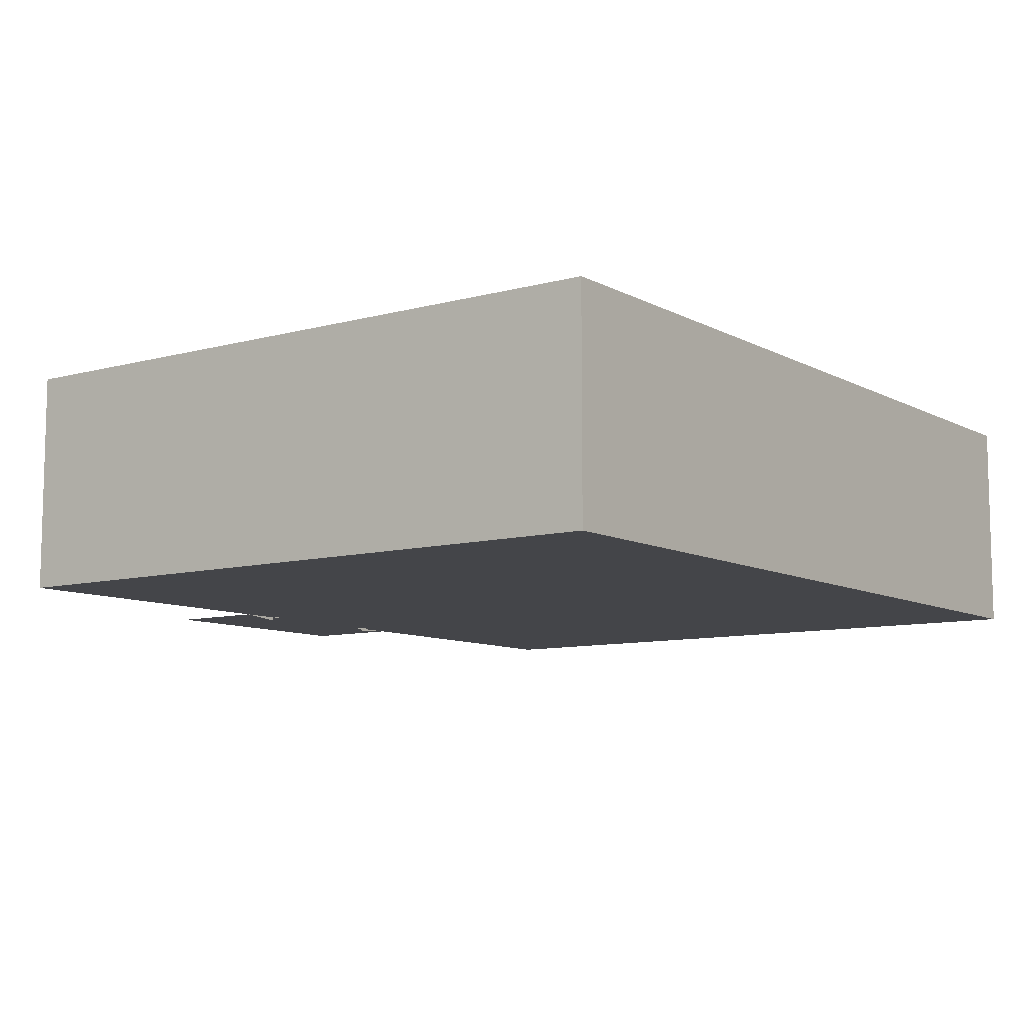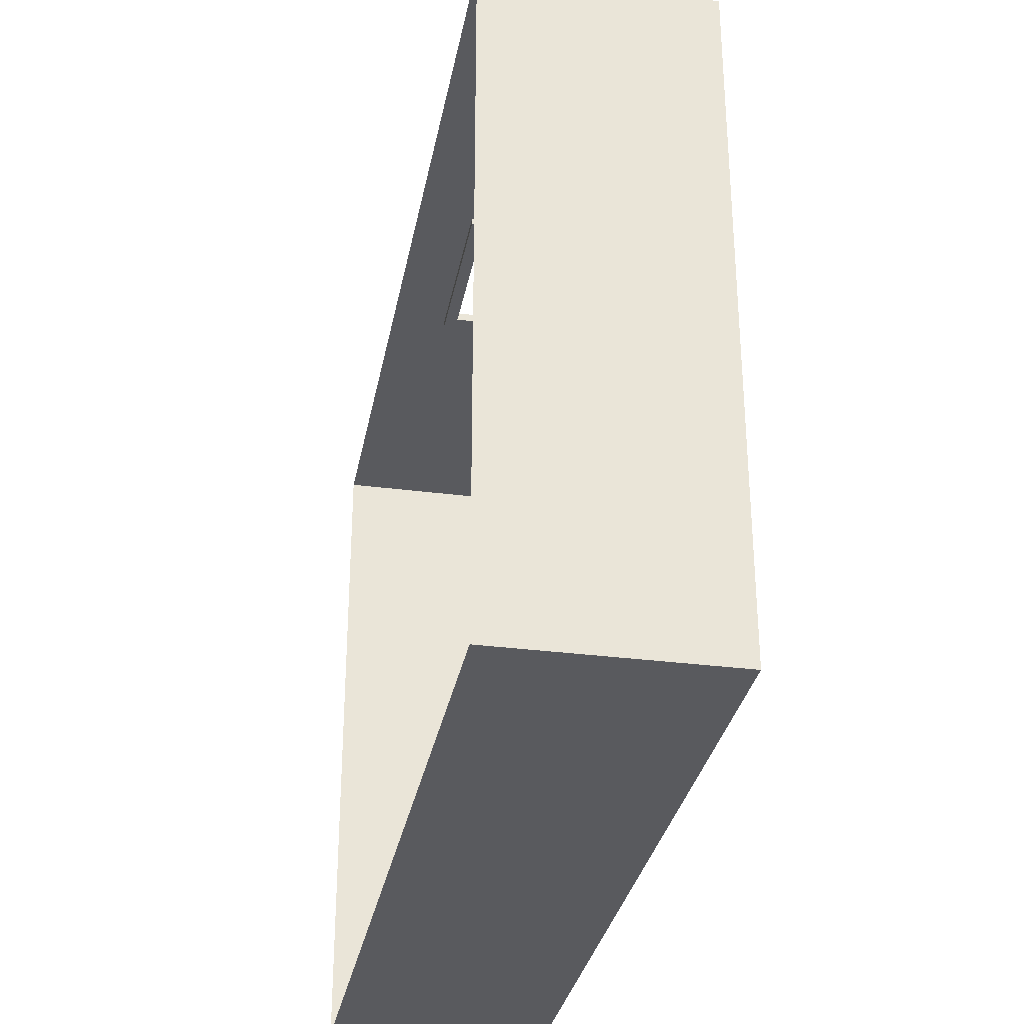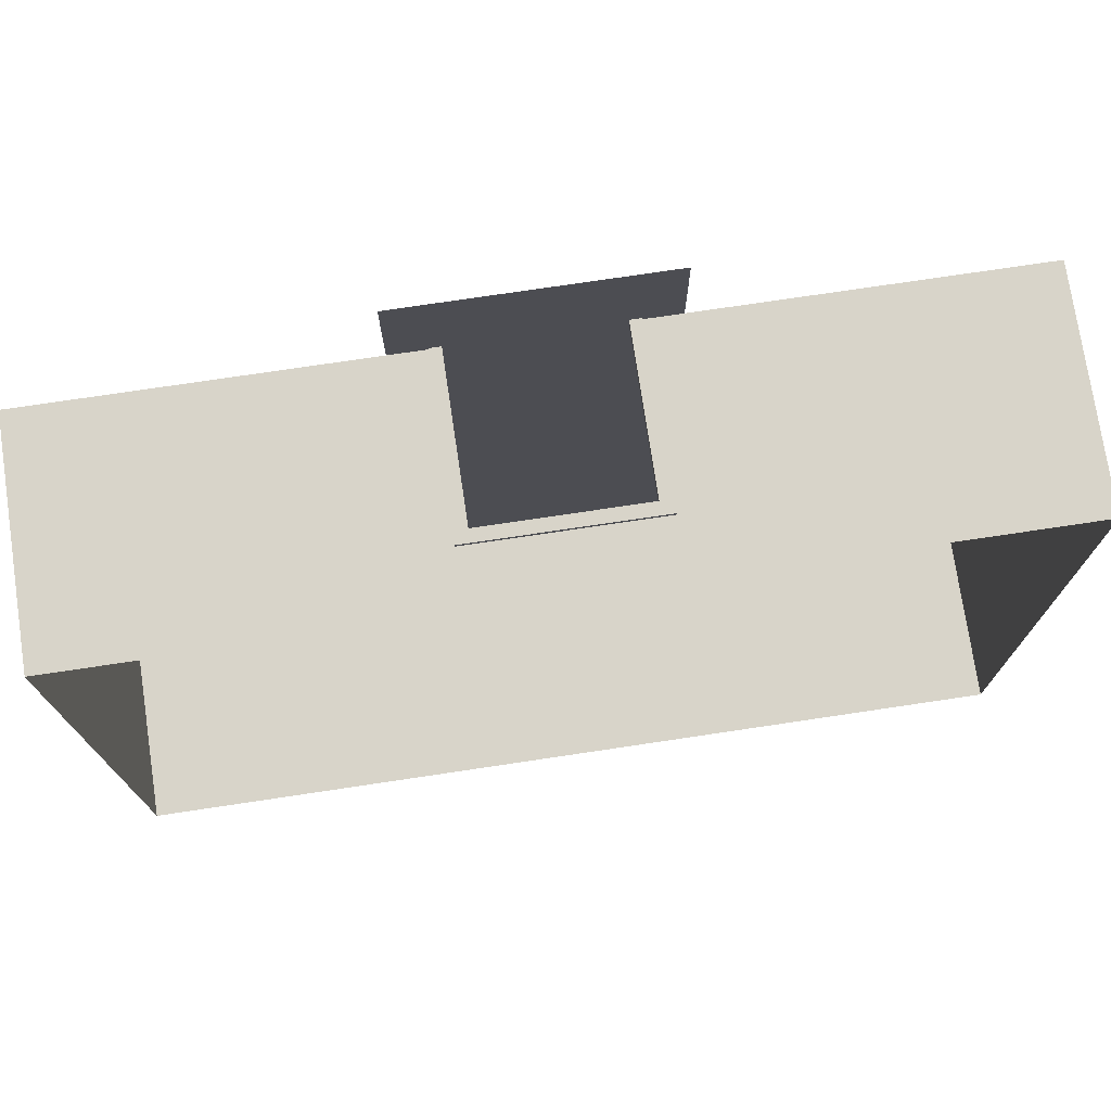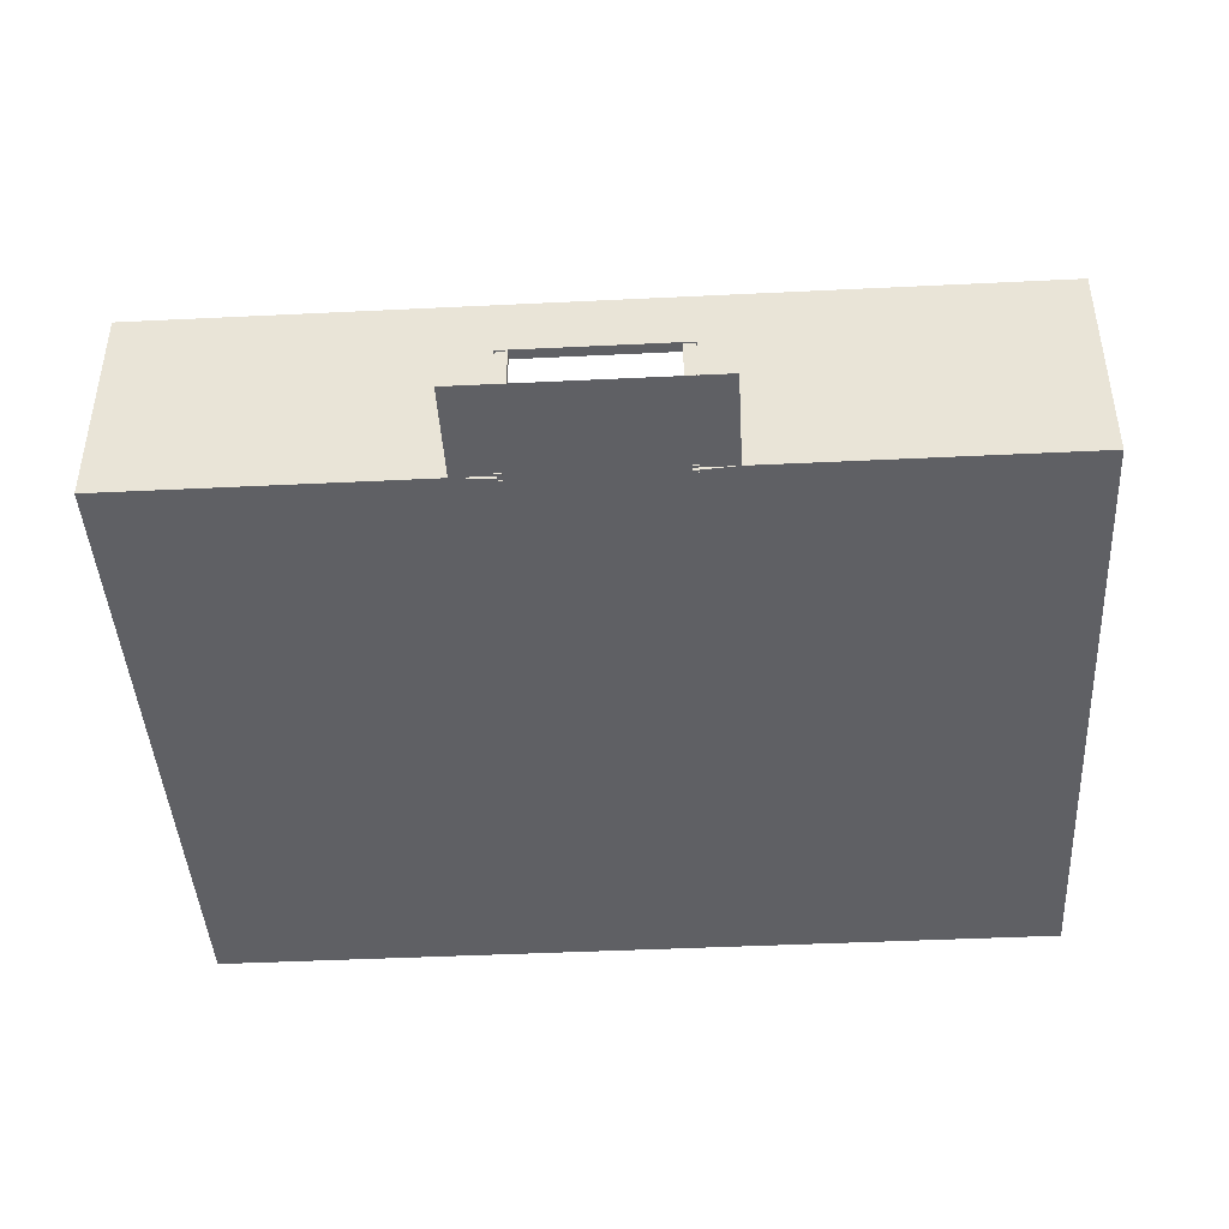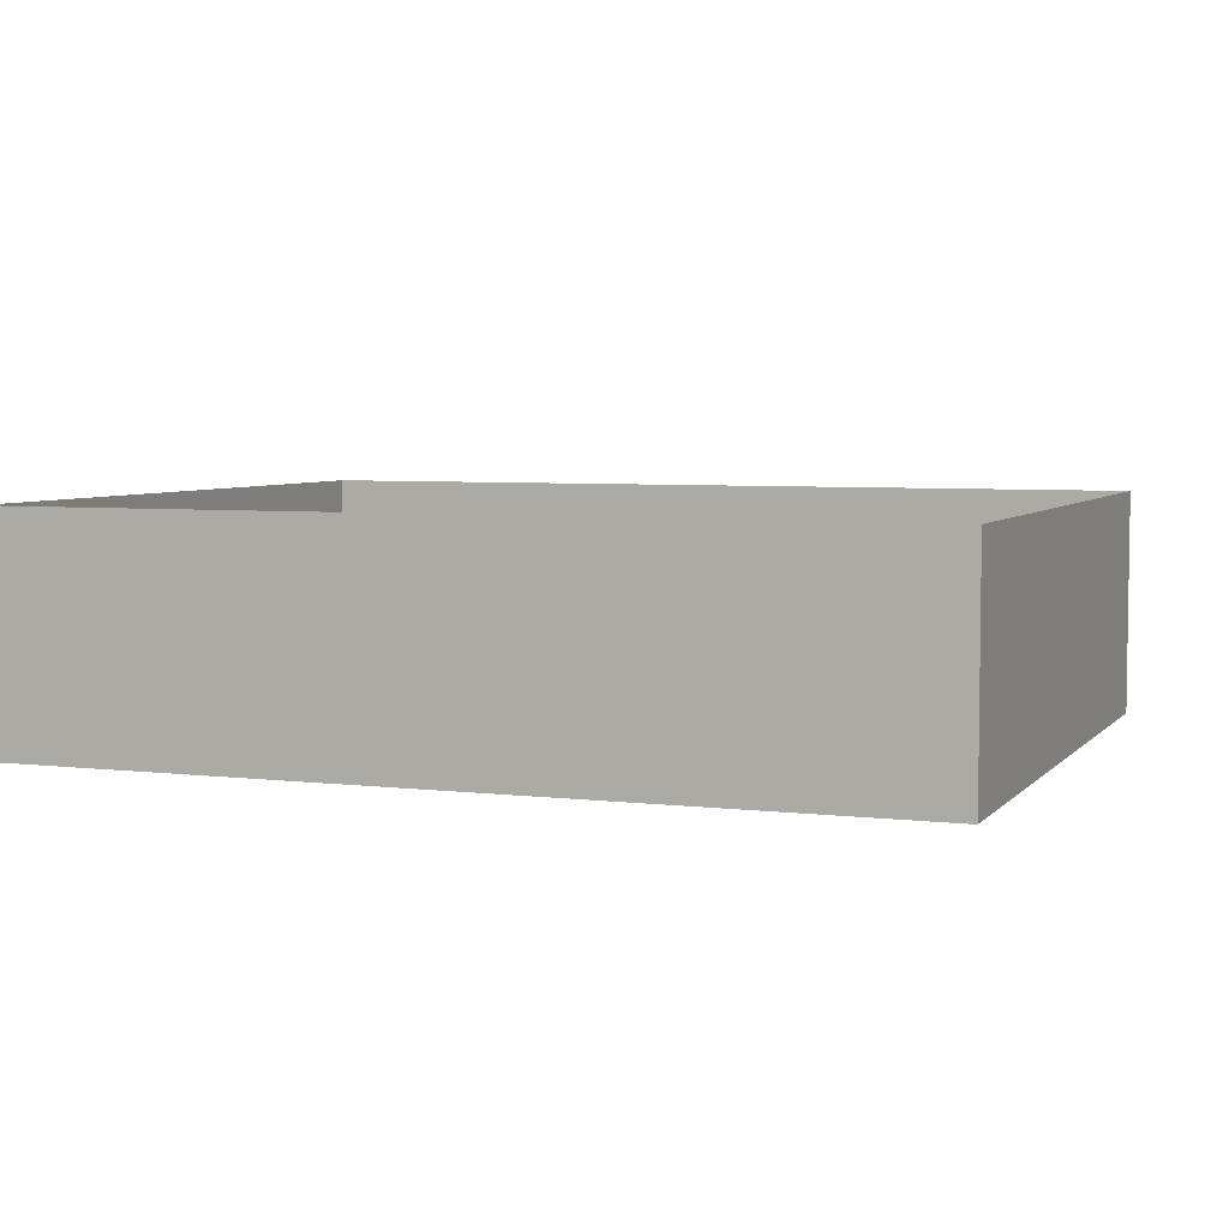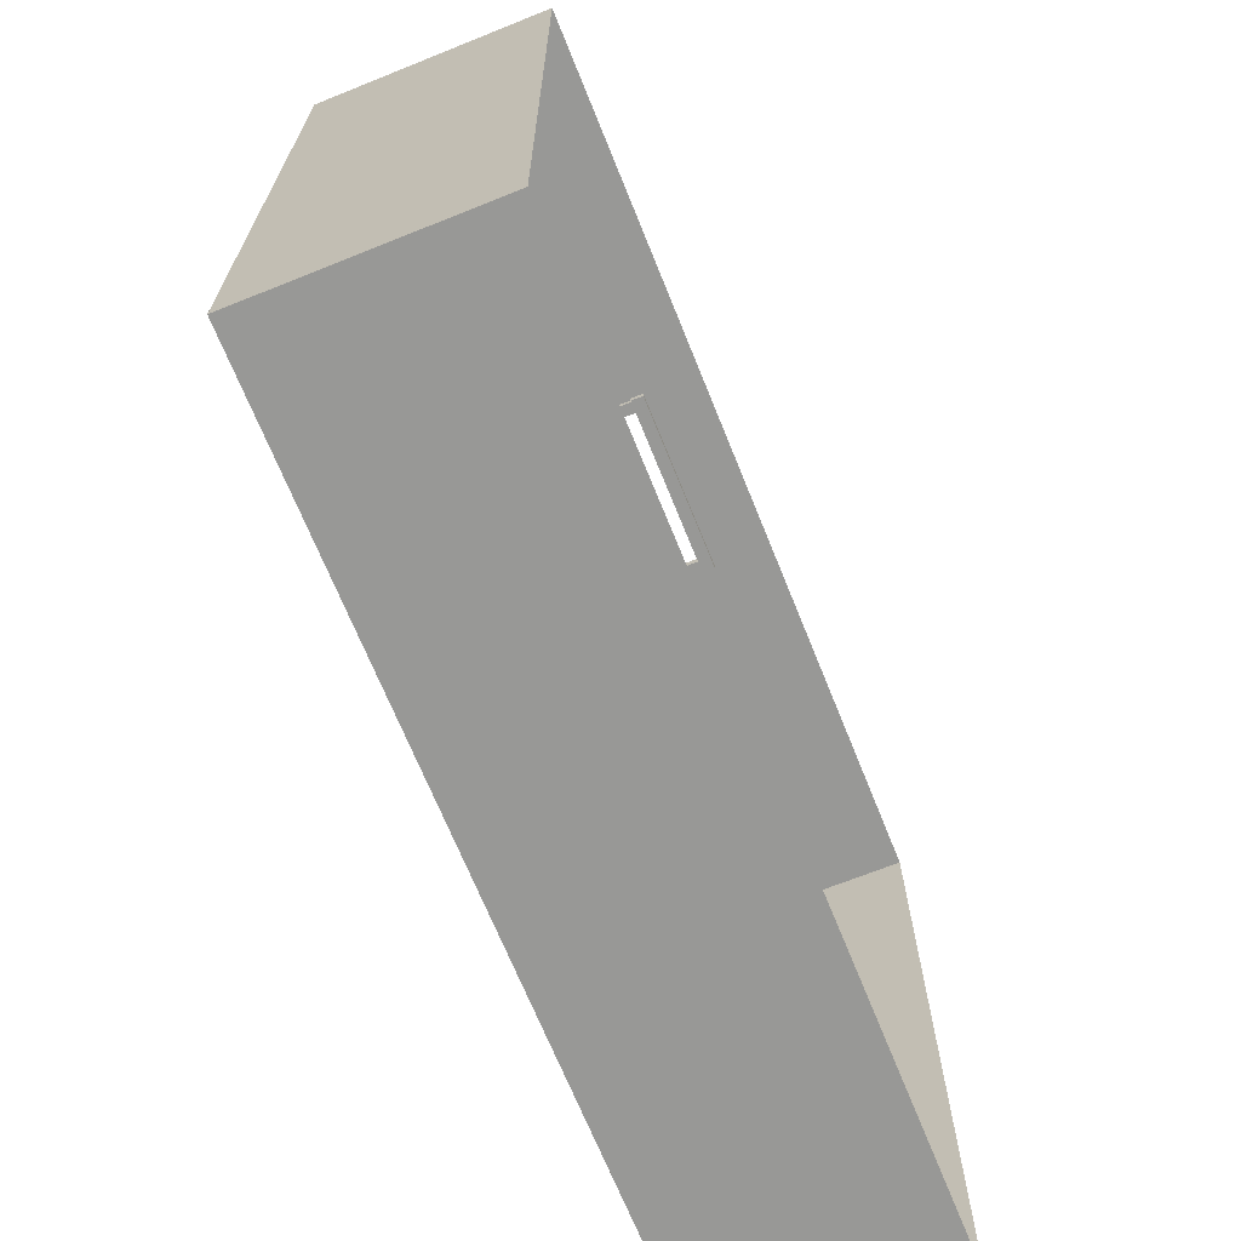
<metadata>
{"format":"obj","ext":"obj","renderer":"f3d","projection":"perspective","resolution":1024,"background":"white","views":[{"elev":-9.1,"azim":-54.0,"up":"+Z"},{"elev":-31.6,"azim":79.5,"up":"+Y"},{"elev":75.0,"azim":-8.5,"up":"+Y"},{"elev":-43.2,"azim":-176.7,"up":"+Z"},{"elev":5.1,"azim":20.9,"up":"+Z"},{"elev":-68.5,"azim":-68.1,"up":"+Y"}]}
</metadata>
<code>
g FletchHouseInside
v -8.531 2.447 0
v -8.531 7.717 0
v -2.392 7.717 0
v -1.677 2.447 0
v -8.531 -0.319 0
v -1.677 -0.319 0
v -8.531 -5.589 0
v -1.677 -5.589 0
v 0 -0.319 0
v 0 -5.589 0
v 0 2.447 0
v 0 7.717 0
v 0 9.694 0
v -2.392 9.694 0
v 8.531 2.447 0
v 2.392 7.717 0
v 8.531 7.717 0
v 1.677 2.447 0
v 8.531 -0.319 0
v 1.677 -0.319 0
v 8.531 -5.589 0
v 1.677 -5.589 0
v 0 -0.319 0
v 0 -5.589 0
v 0 2.447 0
v 0 7.717 0
v 0 9.694 0
v 2.392 9.694 0
v -1.498 7.775 3.164
v -1.713 7.775 3.164
v -1.713 7.775 -0.01215
v -1.498 7.775 -0.01215
v -1.498 7.61 3.164
v -1.498 7.61 -0.01215
v -1.713 7.61 -0.01215
v -1.713 7.61 3.164
v -1.713 7.775 -0.01215
v -1.713 7.775 3.164
v -1.713 7.61 3.164
v -1.713 7.61 -0.01215
v -1.498 7.775 3.164
v -1.498 7.775 -0.01215
v -1.498 7.61 -0.01215
v -1.498 7.61 3.164
v 0 -5.589 2.168
v 0 -5.589 4.336
v -1.677 -5.589 4.336
v -1.677 -5.589 2.168
v 0 -5.589 0
v -8.531 -5.589 4.336
v -1.677 -5.589 0
v -8.531 -5.589 2.168
v -8.531 -5.589 0
v -8.531 -5.589 2.168
v -8.531 -5.589 4.336
v -8.531 -0.319 4.336
v -8.531 -0.319 2.168
v -8.531 -5.589 0
v -8.531 2.447 4.336
v -8.531 -0.319 0
v -8.531 2.447 2.168
v -8.531 7.717 4.336
v -8.531 2.447 0
v -8.531 7.717 2.168
v -8.531 7.717 0
v -1.589 7.717 3.131
v 0 7.717 4.336
v 0 7.717 3.131
v -2.392 7.717 4.336
v -1.589 7.717 2.168
v -2.392 7.717 2.168
v -1.589 7.717 -0.06733
v -2.392 7.717 0
v -8.531 7.717 2.168
v -8.531 7.717 4.336
v -8.531 7.717 0
v 0 7.8 3.028
v 0 7.8 3.264
v -1.745 7.8 3.264
v -1.745 7.8 3.028
v 0 7.588 3.028
v -1.745 7.588 3.028
v -1.745 7.588 3.264
v 0 7.588 3.264
v -1.745 7.8 3.264
v 0 7.8 3.264
v 0 7.588 3.264
v -1.745 7.588 3.264
v 0 7.8 3.028
v -1.745 7.8 3.028
v -1.745 7.588 3.028
v 0 7.588 3.028
v -1.745 7.8 3.028
v -1.745 7.8 3.264
v -1.745 7.588 3.264
v -1.745 7.588 3.028
v 1.498 7.775 3.164
v 1.498 7.775 -0.01215
v 1.713 7.775 -0.01215
v 1.713 7.775 3.164
v 1.498 7.61 3.164
v 1.713 7.61 3.164
v 1.713 7.61 -0.01215
v 1.498 7.61 -0.01215
v 1.713 7.775 -0.01215
v 1.713 7.61 -0.01215
v 1.713 7.61 3.164
v 1.713 7.775 3.164
v 1.498 7.775 3.164
v 1.498 7.61 3.164
v 1.498 7.61 -0.01215
v 1.498 7.775 -0.01215
v 0 -5.589 2.168
v 1.677 -5.589 4.336
v 0 -5.589 4.336
v 1.677 -5.589 2.168
v 0 -5.589 0
v 8.531 -5.589 4.336
v 1.677 -5.589 0
v 8.531 -5.589 2.168
v 8.531 -5.589 0
v 8.531 -5.589 2.168
v 8.531 -0.319 4.336
v 8.531 -5.589 4.336
v 8.531 -0.319 2.168
v 8.531 -5.589 0
v 8.531 2.447 4.336
v 8.531 -0.319 0
v 8.531 2.447 2.168
v 8.531 7.717 4.336
v 8.531 2.447 0
v 8.531 7.717 2.168
v 8.531 7.717 0
v 1.589 7.717 3.131
v 0 7.717 3.131
v 0 7.717 4.336
v 2.392 7.717 4.336
v 1.589 7.717 2.168
v 2.392 7.717 2.168
v 1.589 7.717 -0.06733
v 2.392 7.717 0
v 8.531 7.717 2.168
v 8.531 7.717 4.336
v 8.531 7.717 0
v 0 7.8 3.028
v 1.745 7.8 3.028
v 1.745 7.8 3.264
v 0 7.8 3.264
v 0 7.588 3.028
v 0 7.588 3.264
v 1.745 7.588 3.264
v 1.745 7.588 3.028
v 1.745 7.8 3.264
v 1.745 7.588 3.264
v 0 7.588 3.264
v 0 7.8 3.264
v 0 7.8 3.028
v 0 7.588 3.028
v 1.745 7.588 3.028
v 1.745 7.8 3.028
v 1.745 7.8 3.028
v 1.745 7.588 3.028
v 1.745 7.588 3.264
v 1.745 7.8 3.264
g FletchHouseInside_0
f 3 2 1
f 4 3 1
f 4 1 5
f 6 4 5
f 6 5 7
f 8 6 7
f 9 6 8
f 10 9 8
f 9 11 6
f 11 4 6
f 11 12 4
f 12 3 4
f 12 13 3
f 13 14 3
f 17 16 15
f 16 18 15
f 15 18 19
f 18 20 19
f 19 20 21
f 20 22 21
f 20 23 22
f 23 24 22
f 25 23 20
f 18 25 20
f 26 25 18
f 16 26 18
f 27 26 16
f 28 27 16
g FletchHouseInside_1
f 31 30 29
f 32 31 29
f 35 34 33
f 36 35 33
f 39 38 37
f 40 39 37
f 43 42 41
f 44 43 41
f 47 46 45
f 48 47 45
f 48 45 49
f 50 47 48
f 51 48 49
f 52 50 48
f 52 48 51
f 53 52 51
f 56 55 54
f 57 56 54
f 57 54 58
f 59 56 57
f 60 57 58
f 61 59 57
f 61 57 60
f 62 59 61
f 63 61 60
f 64 62 61
f 64 61 63
f 65 64 63
f 68 67 66
f 67 69 66
f 66 69 70
f 69 71 70
f 70 71 72
f 71 73 72
f 71 69 74
f 71 74 73
f 69 75 74
f 74 76 73
f 79 78 77
f 80 79 77
f 83 82 81
f 84 83 81
f 87 86 85
f 88 87 85
f 91 90 89
f 92 91 89
f 95 94 93
f 96 95 93
f 99 98 97
f 100 99 97
f 103 102 101
f 104 103 101
f 107 106 105
f 108 107 105
f 111 110 109
f 112 111 109
f 115 114 113
f 114 116 113
f 113 116 117
f 114 118 116
f 116 119 117
f 118 120 116
f 116 120 119
f 120 121 119
f 124 123 122
f 123 125 122
f 122 125 126
f 123 127 125
f 125 128 126
f 127 129 125
f 125 129 128
f 127 130 129
f 129 131 128
f 130 132 129
f 129 132 131
f 132 133 131
f 136 135 134
f 137 136 134
f 137 134 138
f 139 137 138
f 139 138 140
f 141 139 140
f 137 139 142
f 142 139 141
f 143 137 142
f 144 142 141
f 147 146 145
f 148 147 145
f 151 150 149
f 152 151 149
f 155 154 153
f 156 155 153
f 159 158 157
f 160 159 157
f 163 162 161
f 164 163 161

</code>
